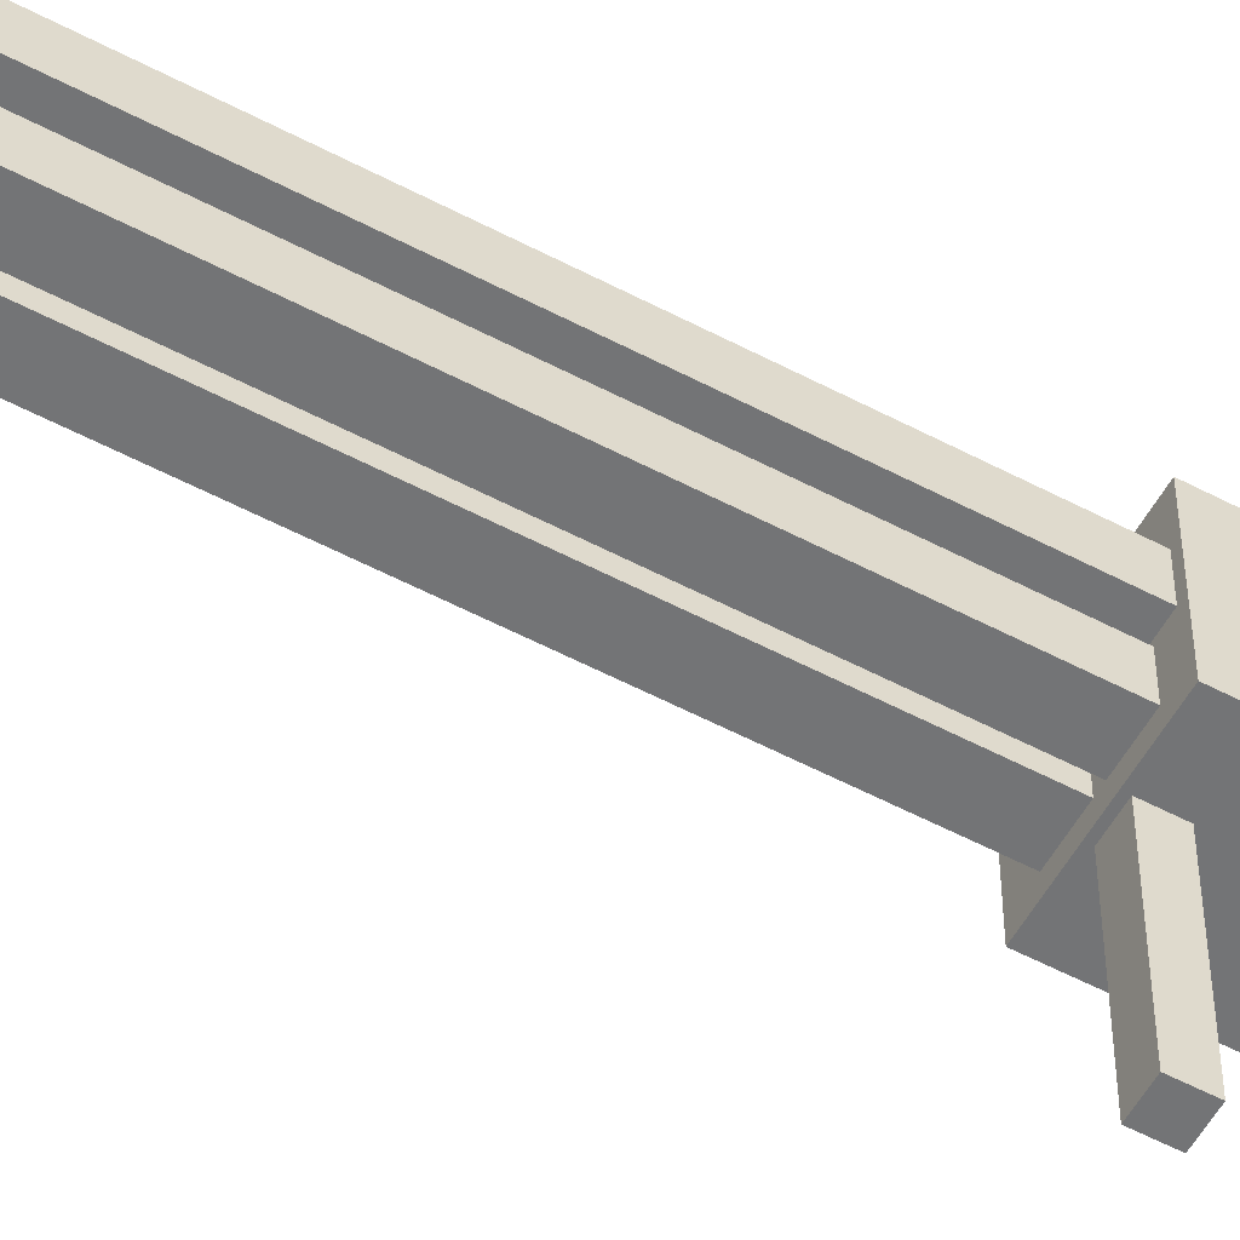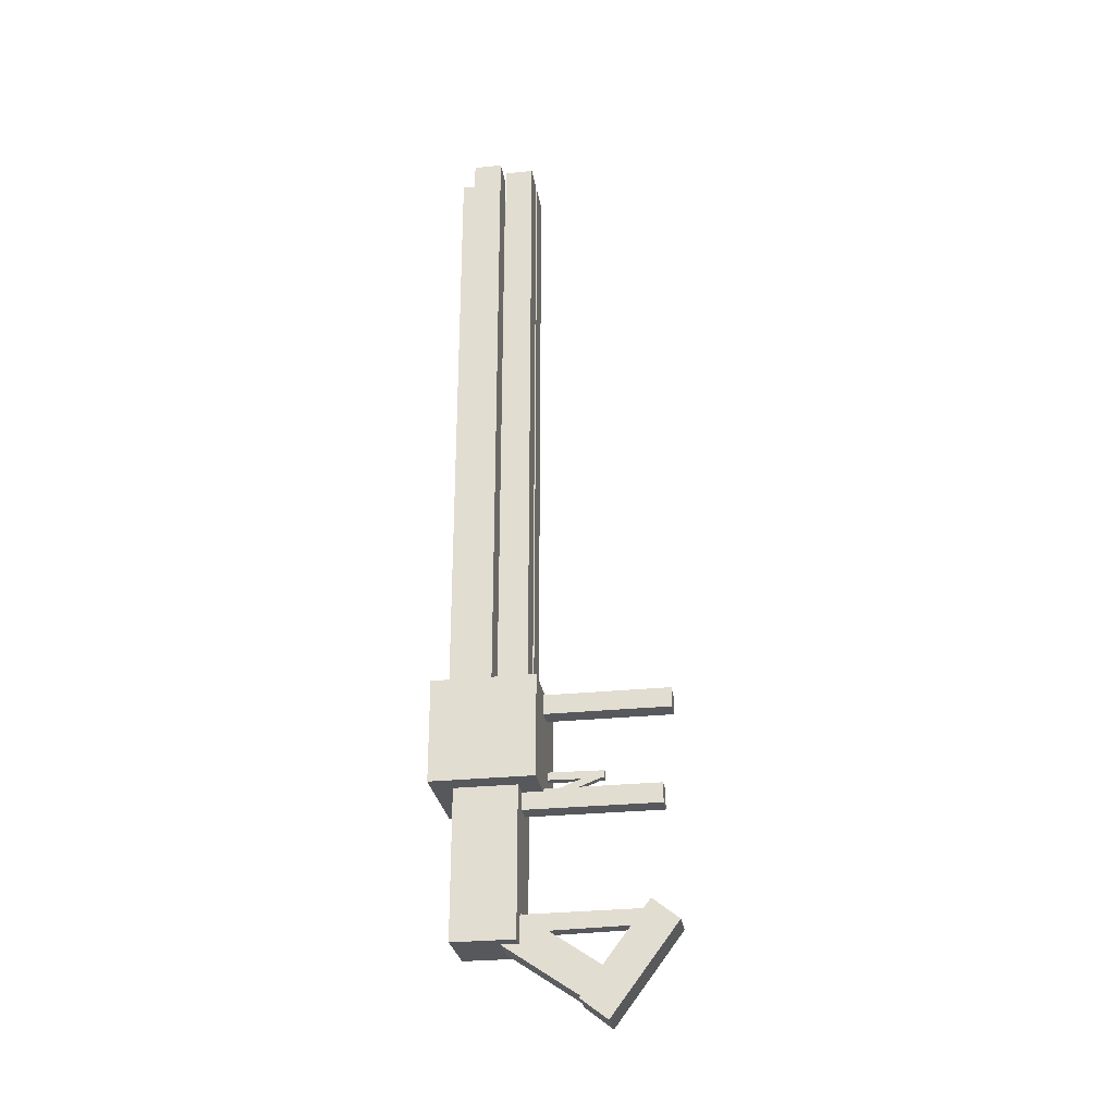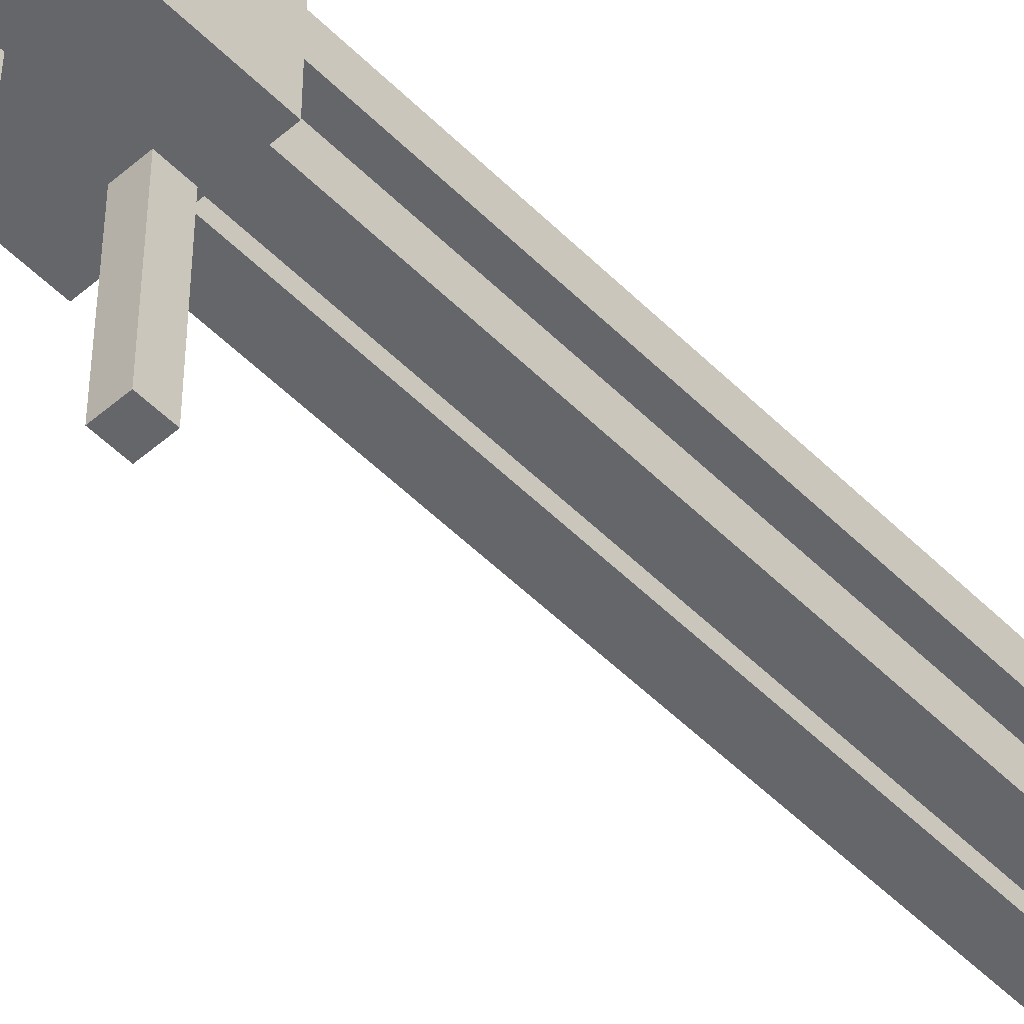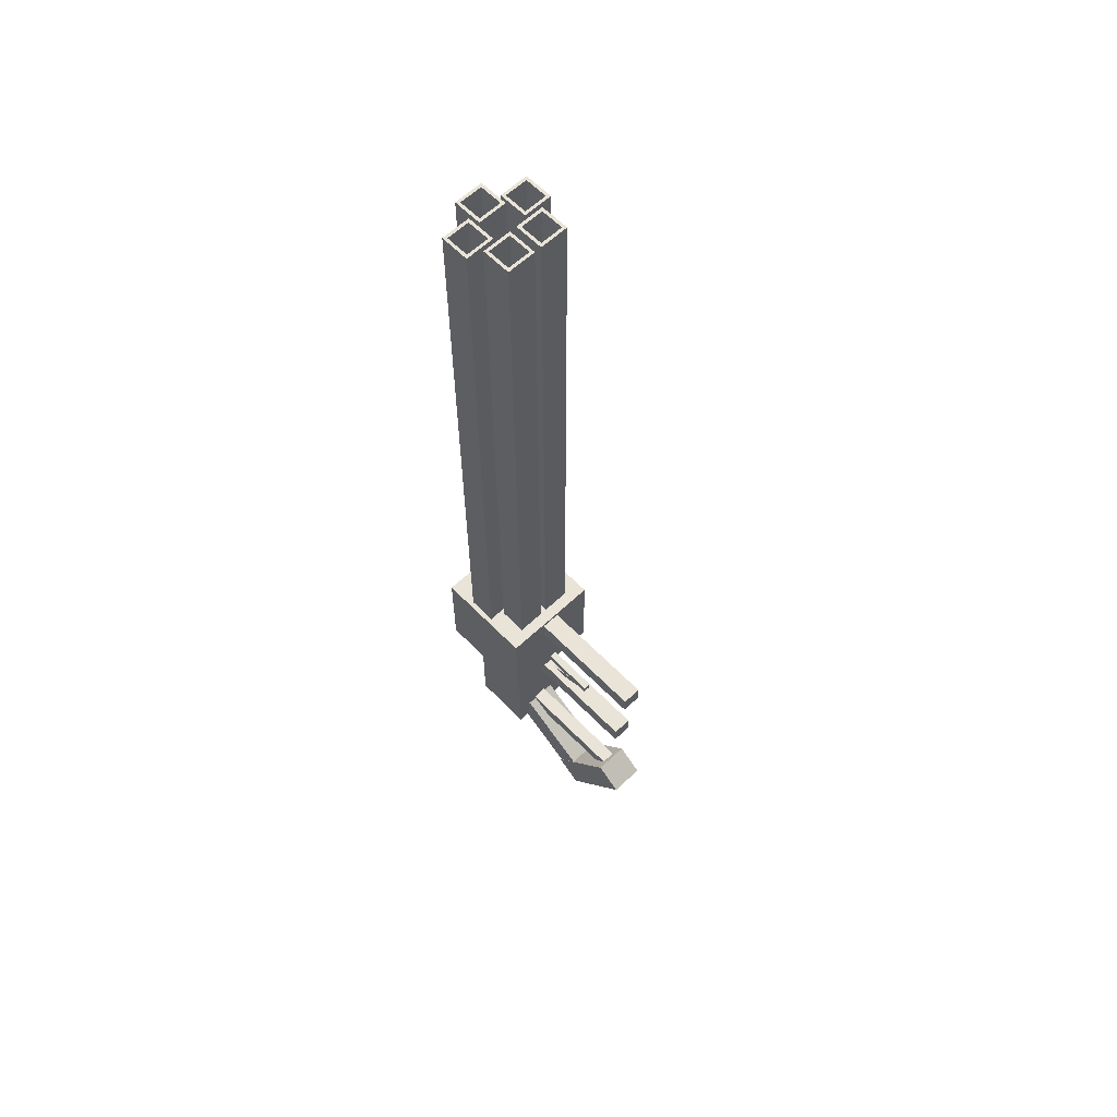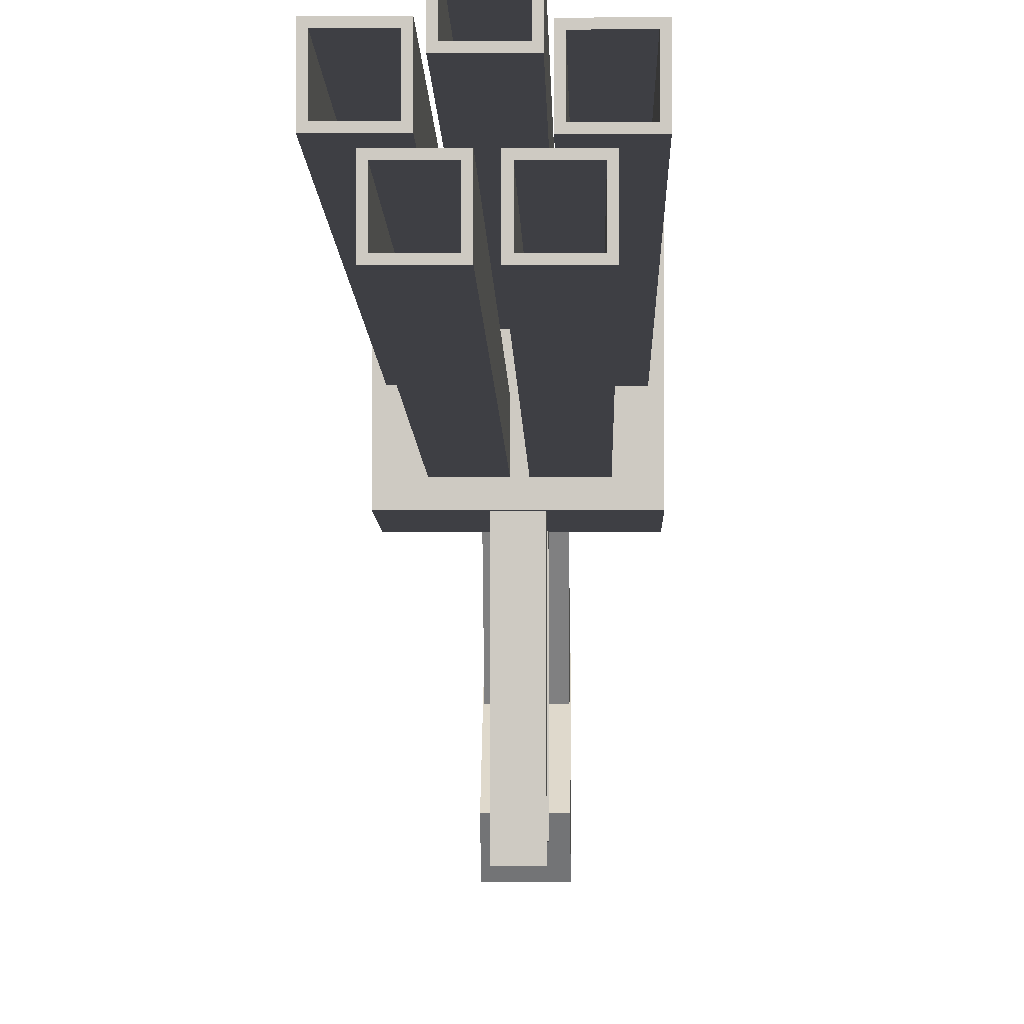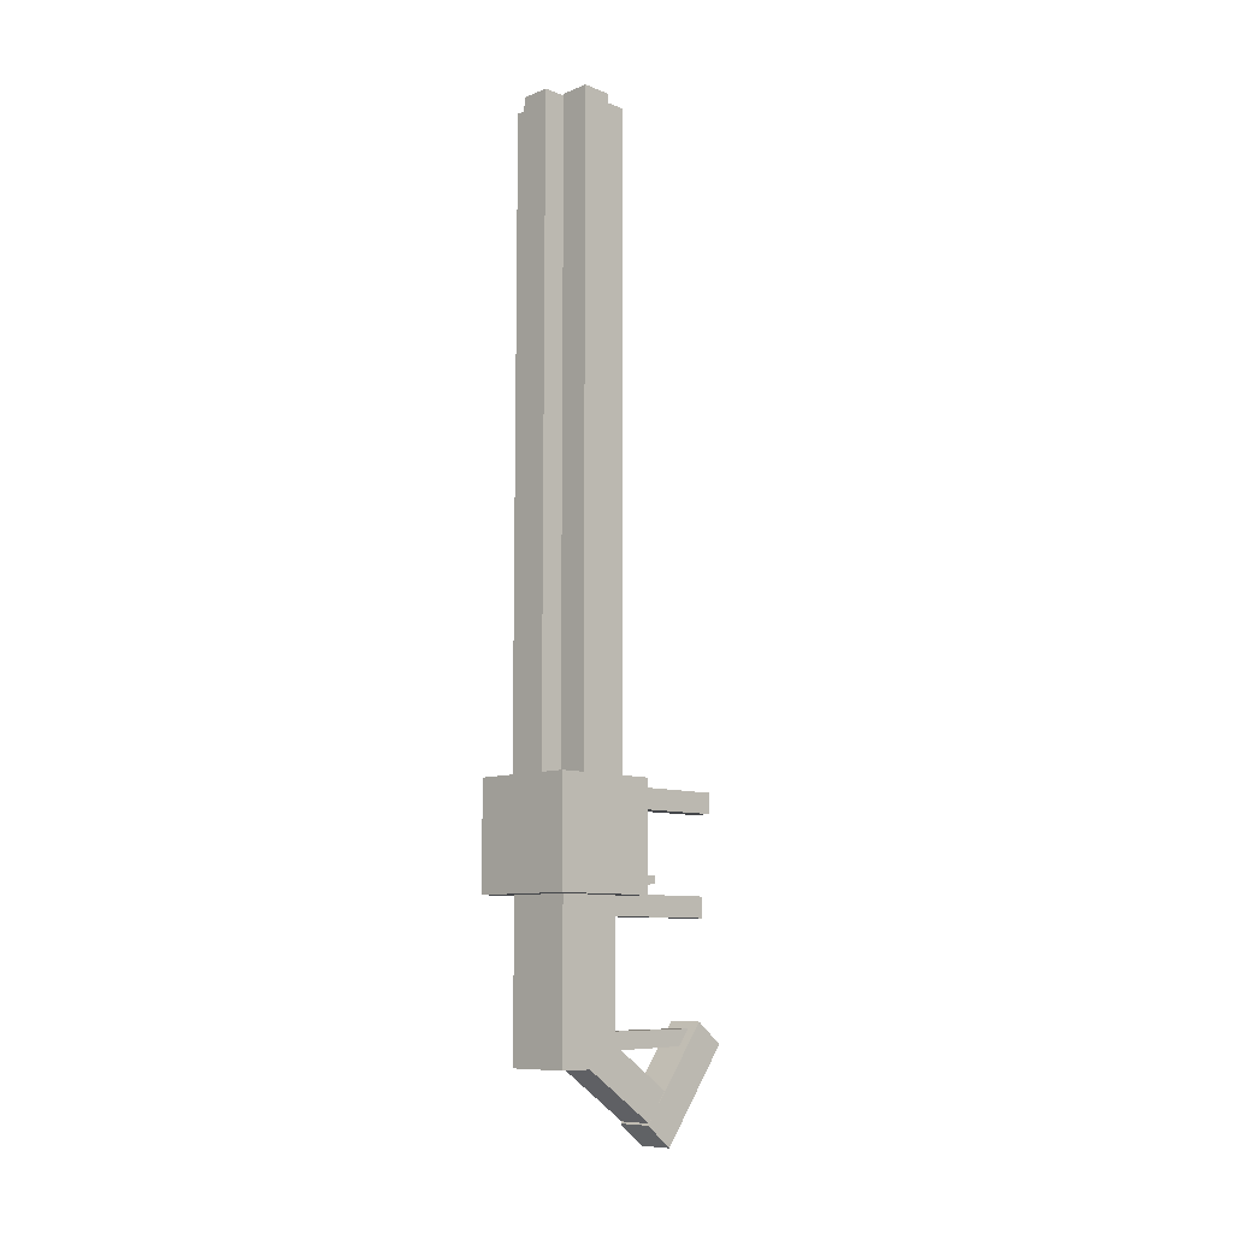
<metadata>
{"format":"obj","ext":"obj","renderer":"f3d","projection":"perspective","resolution":1024,"background":"white","views":[{"elev":-56.1,"azim":61.1,"up":"+Y"},{"elev":-28.0,"azim":-81.1,"up":"+Z"},{"elev":-51.7,"azim":-137.0,"up":"+Y"},{"elev":61.1,"azim":-43.9,"up":"+Z"},{"elev":-4.4,"azim":0.8,"up":"+Y"},{"elev":-9.6,"azim":-134.6,"up":"+Z"}]}
</metadata>
<code>
o Cube_Cube.001
v -2.292 -0.4572 2.839
v -2.292 0.4572 2.839
v -2.292 -0.4572 1.924
v -2.292 0.4572 1.924
v -1.378 -0.4572 2.839
v -1.378 0.4572 2.839
v -1.378 -0.4572 1.924
v -1.378 0.4572 1.924
v -1.937 0.1389 8.411
v -1.937 0.3424 8.411
v -1.927 0.1481 2.182
v -1.927 0.3331 2.182
v -1.733 0.1389 8.411
v -1.733 0.3424 8.411
v -1.742 0.1481 2.182
v -1.742 0.3331 2.182
v -1.963 0.3688 2.182
v -1.963 0.1125 2.182
v -1.707 0.1125 2.182
v -1.707 0.3688 2.182
v -1.963 0.1125 8.411
v -1.963 0.3688 8.411
v -1.707 0.3688 8.411
v -1.707 0.1125 8.411
v -1.658 -0.04 8.411
v -1.658 0.1636 8.411
v -1.648 -0.03071 2.182
v -1.648 0.1543 2.182
v -1.454 -0.04 8.411
v -1.454 0.1636 8.411
v -1.463 -0.03071 2.182
v -1.463 0.1543 2.182
v -1.684 0.19 2.182
v -1.684 -0.0664 2.182
v -1.428 -0.0664 2.182
v -1.428 0.19 2.182
v -1.684 -0.0664 8.411
v -1.684 0.19 8.411
v -1.428 0.19 8.411
v -1.428 -0.0664 8.411
v -2.221 -0.03616 8.411
v -2.221 0.1674 8.411
v -2.212 -0.02687 2.182
v -2.212 0.1581 2.182
v -2.017 -0.03616 8.411
v -2.017 0.1674 8.411
v -2.027 -0.02687 2.182
v -2.027 0.1581 2.182
v -2.247 0.1938 2.182
v -2.247 -0.06256 2.182
v -1.991 -0.06256 2.182
v -1.991 0.1938 2.182
v -2.247 -0.06256 8.411
v -2.247 0.1938 8.411
v -1.991 0.1938 8.411
v -1.991 -0.06256 8.411
v -2.09 -0.326 8.411
v -2.09 -0.1224 8.411
v -2.08 -0.3167 2.182
v -2.08 -0.1317 2.182
v -1.886 -0.326 8.411
v -1.886 -0.1224 8.411
v -1.895 -0.3167 2.182
v -1.895 -0.1317 2.182
v -2.116 -0.09605 2.182
v -2.116 -0.3524 2.182
v -1.86 -0.3524 2.182
v -1.86 -0.09605 2.182
v -2.116 -0.3524 8.411
v -2.116 -0.09605 8.411
v -1.86 -0.09605 8.411
v -1.86 -0.3524 8.411
v -1.773 -0.326 8.411
v -1.773 -0.1224 8.411
v -1.763 -0.3167 2.182
v -1.763 -0.1317 2.182
v -1.569 -0.326 8.411
v -1.569 -0.1224 8.411
v -1.578 -0.3167 2.182
v -1.578 -0.1317 2.182
v -1.799 -0.09605 2.182
v -1.799 -0.3524 2.182
v -1.543 -0.3524 2.182
v -1.543 -0.09605 2.182
v -1.799 -0.3524 8.411
v -1.799 -0.09605 8.411
v -1.543 -0.09605 8.411
v -1.543 -0.3524 8.411
v -2.112 -0.277 2.21
v -2.112 0.277 2.21
v -2.112 -0.277 0.6059
v -2.112 0.277 0.6059
v -1.558 -0.277 2.21
v -1.558 0.277 2.21
v -1.558 -0.277 0.6059
v -1.558 0.277 0.6059
v -1.923 -1.565 2.804
v -1.923 -0.3163 2.804
v -1.923 -1.565 2.627
v -1.923 -0.3163 2.627
v -1.747 -1.565 2.804
v -1.747 -0.3163 2.804
v -1.747 -1.565 2.627
v -1.747 -0.3163 2.627
v -1.923 -1.472 1.945
v -1.923 -0.2233 1.945
v -1.923 -1.472 1.768
v -1.923 -0.2233 1.768
v -1.747 -1.472 1.945
v -1.747 -0.2233 1.945
v -1.747 -1.472 1.768
v -1.747 -0.2233 1.768
v -1.985 -1.016 0.3629
v -1.985 -0.2904 0.8537
v -1.985 -0.8472 0.1138
v -1.985 -0.1219 0.6046
v -1.684 -1.016 0.3629
v -1.684 -0.2904 0.8537
v -1.684 -0.8472 0.1138
v -1.684 -0.1219 0.6046
v -1.99 -1.354 0.9365
v -1.99 -0.7625 0.1476
v -1.99 -1.59 0.7507
v -1.99 -0.999 -0.03821
v -1.68 -1.354 0.9365
v -1.68 -0.7625 0.1476
v -1.68 -1.59 0.7507
v -1.68 -0.999 -0.03821
v -1.901 -1.317 0.8801
v -1.901 -0.2301 0.874
v -1.901 -1.52 0.749
v -1.901 -0.2384 0.7225
v -1.769 -1.317 0.8801
v -1.769 -0.2301 0.874
v -1.769 -1.52 0.749
v -1.769 -0.2384 0.7225
v -1.866 -0.9208 2.098
v -1.866 -0.5165 1.938
v -1.866 -0.9435 2.041
v -1.866 -0.5392 1.881
v -1.804 -0.9208 2.098
v -1.804 -0.5165 1.938
v -1.804 -0.9435 2.041
v -1.804 -0.5392 1.881
v -1.869 -0.9733 2.103
v -1.869 -0.4851 2.11
v -1.869 -0.9723 2.034
v -1.869 -0.4841 2.041
v -1.8 -0.9733 2.103
v -1.8 -0.4851 2.11
v -1.8 -0.9723 2.034
v -1.8 -0.4841 2.041
f 2 3 1
f 4 7 3
f 8 5 7
f 6 1 5
f 7 1 3
f 4 6 8
f 22 18 21
f 14 15 13
f 20 24 19
f 13 11 9
f 19 21 18
f 17 23 20
f 11 17 12
f 15 18 11
f 12 20 16
f 16 19 15
f 10 21 9
f 13 23 14
f 9 24 13
f 14 22 10
f 10 16 14
f 9 12 10
f 38 34 37
f 30 31 29
f 36 40 35
f 29 27 25
f 35 37 34
f 33 39 36
f 27 33 28
f 31 34 27
f 28 36 32
f 32 35 31
f 26 37 25
f 29 39 30
f 25 40 29
f 30 38 26
f 26 32 30
f 25 28 26
f 54 50 53
f 46 47 45
f 52 56 51
f 45 43 41
f 51 53 50
f 49 55 52
f 44 50 49
f 47 50 43
f 44 52 48
f 48 51 47
f 42 53 41
f 45 55 46
f 41 56 45
f 46 54 42
f 42 48 46
f 41 44 42
f 70 66 69
f 62 63 61
f 68 72 67
f 61 59 57
f 67 69 66
f 65 71 68
f 60 66 65
f 63 66 59
f 64 65 68
f 64 67 63
f 58 69 57
f 61 71 62
f 57 72 61
f 62 70 58
f 58 64 62
f 57 60 58
f 86 82 85
f 78 79 77
f 84 88 83
f 77 75 73
f 83 85 82
f 81 87 84
f 76 82 81
f 75 83 82
f 76 84 80
f 80 83 79
f 74 85 73
f 77 87 78
f 73 88 77
f 78 86 74
f 74 80 78
f 73 76 74
f 90 91 89
f 92 95 91
f 96 93 95
f 94 89 93
f 95 89 91
f 92 94 96
f 98 99 97
f 100 103 99
f 104 101 103
f 102 97 101
f 103 97 99
f 100 102 104
f 106 107 105
f 108 111 107
f 112 109 111
f 110 105 109
f 111 105 107
f 108 110 112
f 114 115 113
f 116 119 115
f 119 118 117
f 118 113 117
f 119 113 115
f 116 118 120
f 122 123 121
f 124 127 123
f 127 126 125
f 126 121 125
f 127 121 123
f 124 126 128
f 129 132 131
f 132 135 131
f 136 133 135
f 134 129 133
f 135 129 131
f 132 134 136
f 138 139 137
f 140 143 139
f 143 142 141
f 142 137 141
f 143 137 139
f 140 142 144
f 146 147 145
f 148 151 147
f 151 150 149
f 150 145 149
f 151 145 147
f 148 150 152
f 2 4 3
f 4 8 7
f 8 6 5
f 6 2 1
f 7 5 1
f 4 2 6
f 22 17 18
f 14 16 15
f 20 23 24
f 13 15 11
f 19 24 21
f 17 22 23
f 11 18 17
f 15 19 18
f 12 17 20
f 16 20 19
f 10 22 21
f 13 24 23
f 9 21 24
f 14 23 22
f 10 12 16
f 9 11 12
f 38 33 34
f 30 32 31
f 36 39 40
f 29 31 27
f 35 40 37
f 33 38 39
f 27 34 33
f 31 35 34
f 28 33 36
f 32 36 35
f 26 38 37
f 29 40 39
f 25 37 40
f 30 39 38
f 26 28 32
f 25 27 28
f 54 49 50
f 46 48 47
f 52 55 56
f 45 47 43
f 51 56 53
f 49 54 55
f 44 43 50
f 47 51 50
f 44 49 52
f 48 52 51
f 42 54 53
f 45 56 55
f 41 53 56
f 46 55 54
f 42 44 48
f 41 43 44
f 70 65 66
f 62 64 63
f 68 71 72
f 61 63 59
f 67 72 69
f 65 70 71
f 60 59 66
f 63 67 66
f 64 60 65
f 64 68 67
f 58 70 69
f 61 72 71
f 57 69 72
f 62 71 70
f 58 60 64
f 57 59 60
f 86 81 82
f 78 80 79
f 84 87 88
f 77 79 75
f 83 88 85
f 81 86 87
f 76 75 82
f 75 79 83
f 76 81 84
f 80 84 83
f 74 86 85
f 77 88 87
f 73 85 88
f 78 87 86
f 74 76 80
f 73 75 76
f 90 92 91
f 92 96 95
f 96 94 93
f 94 90 89
f 95 93 89
f 92 90 94
f 98 100 99
f 100 104 103
f 104 102 101
f 102 98 97
f 103 101 97
f 100 98 102
f 106 108 107
f 108 112 111
f 112 110 109
f 110 106 105
f 111 109 105
f 108 106 110
f 114 116 115
f 116 120 119
f 119 120 118
f 118 114 113
f 119 117 113
f 116 114 118
f 122 124 123
f 124 128 127
f 127 128 126
f 126 122 121
f 127 125 121
f 124 122 126
f 129 130 132
f 132 136 135
f 136 134 133
f 134 130 129
f 135 133 129
f 132 130 134
f 138 140 139
f 140 144 143
f 143 144 142
f 142 138 137
f 143 141 137
f 140 138 142
f 146 148 147
f 148 152 151
f 151 152 150
f 150 146 145
f 151 149 145
f 148 146 150

</code>
